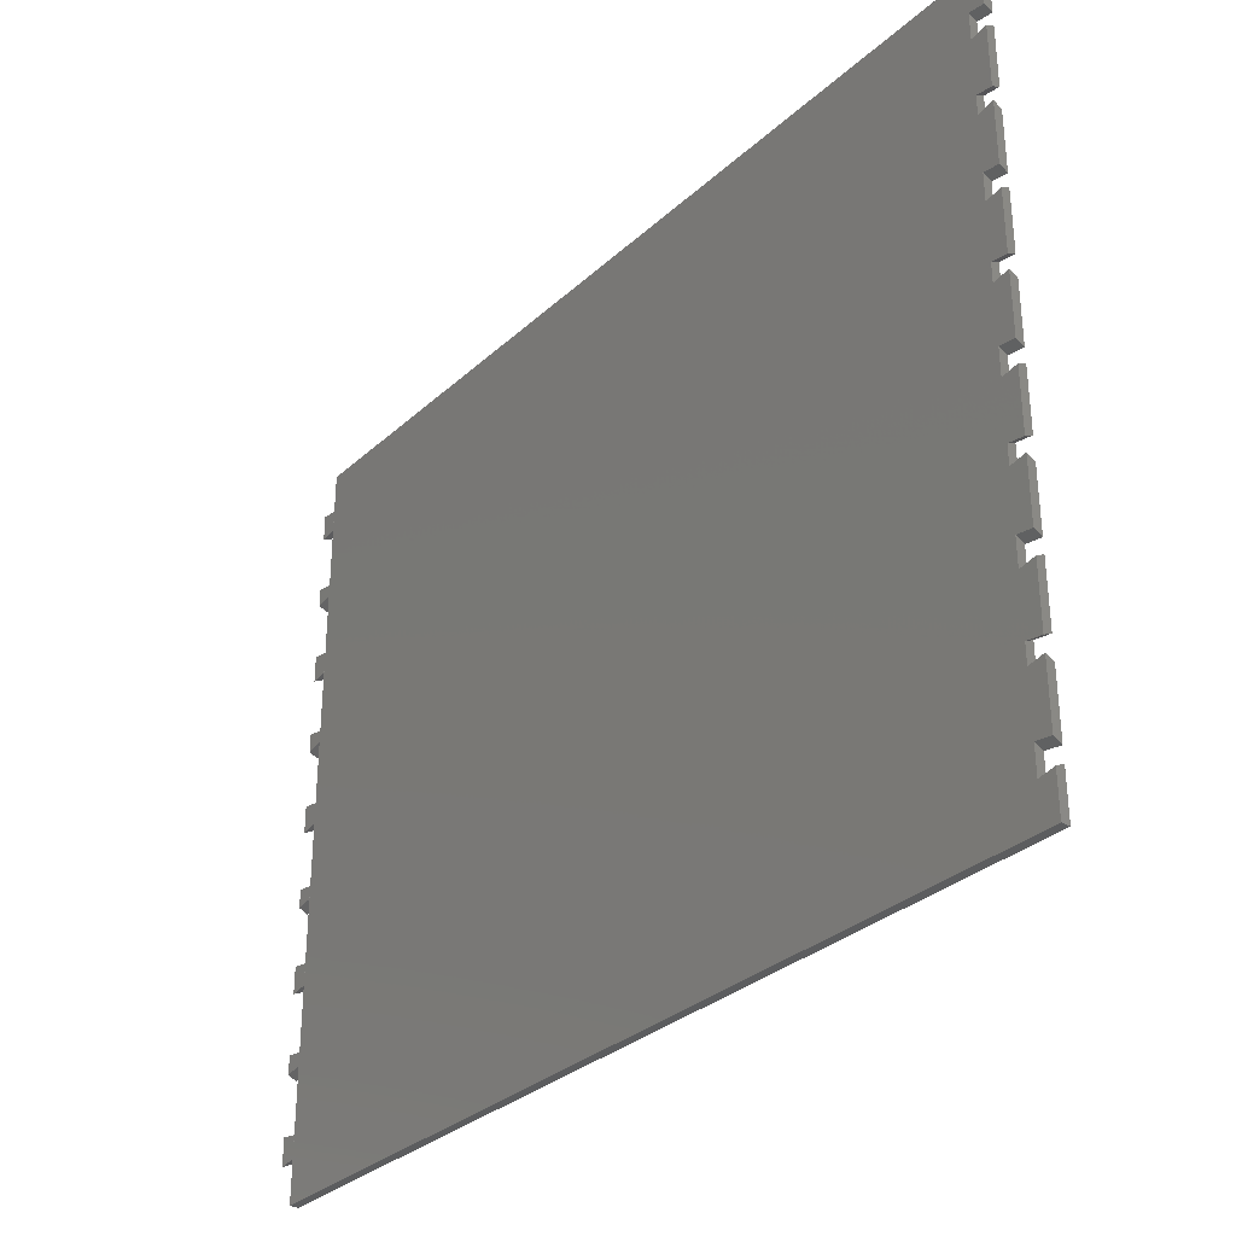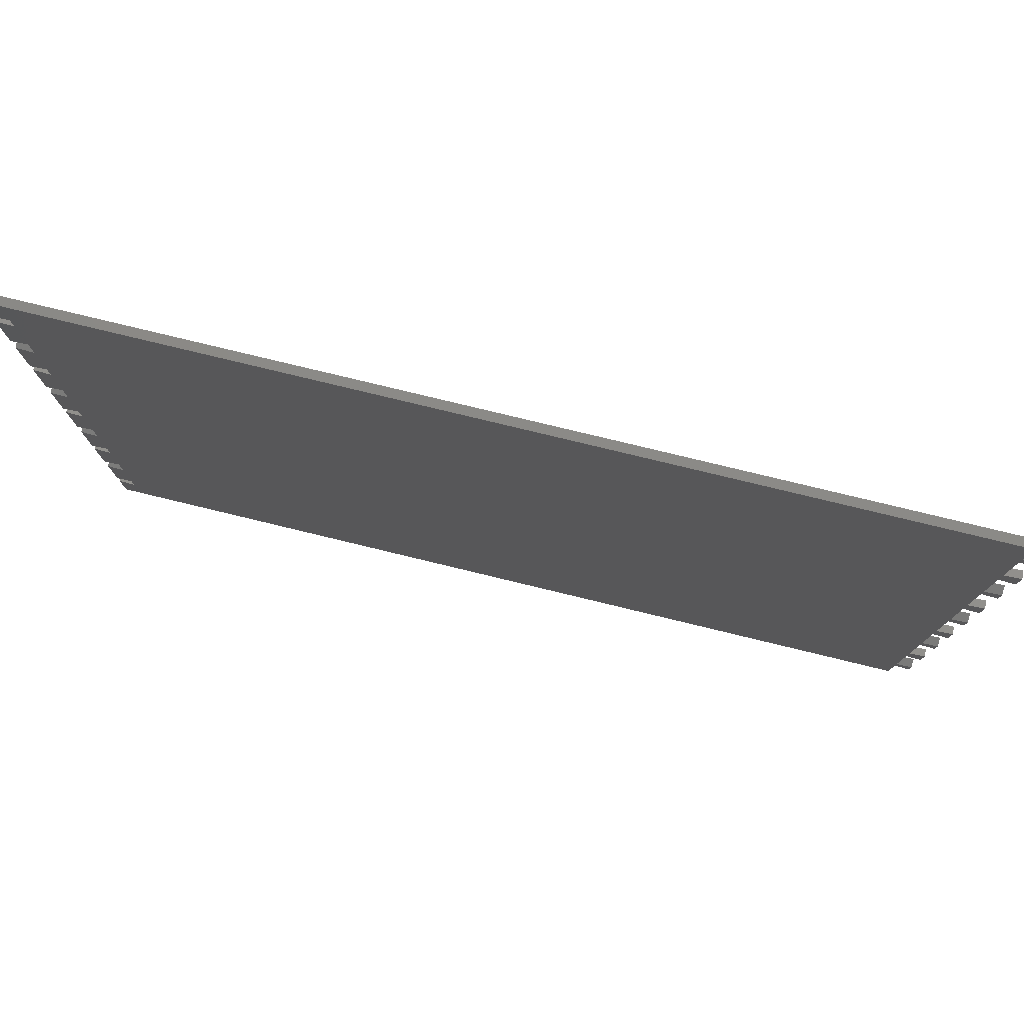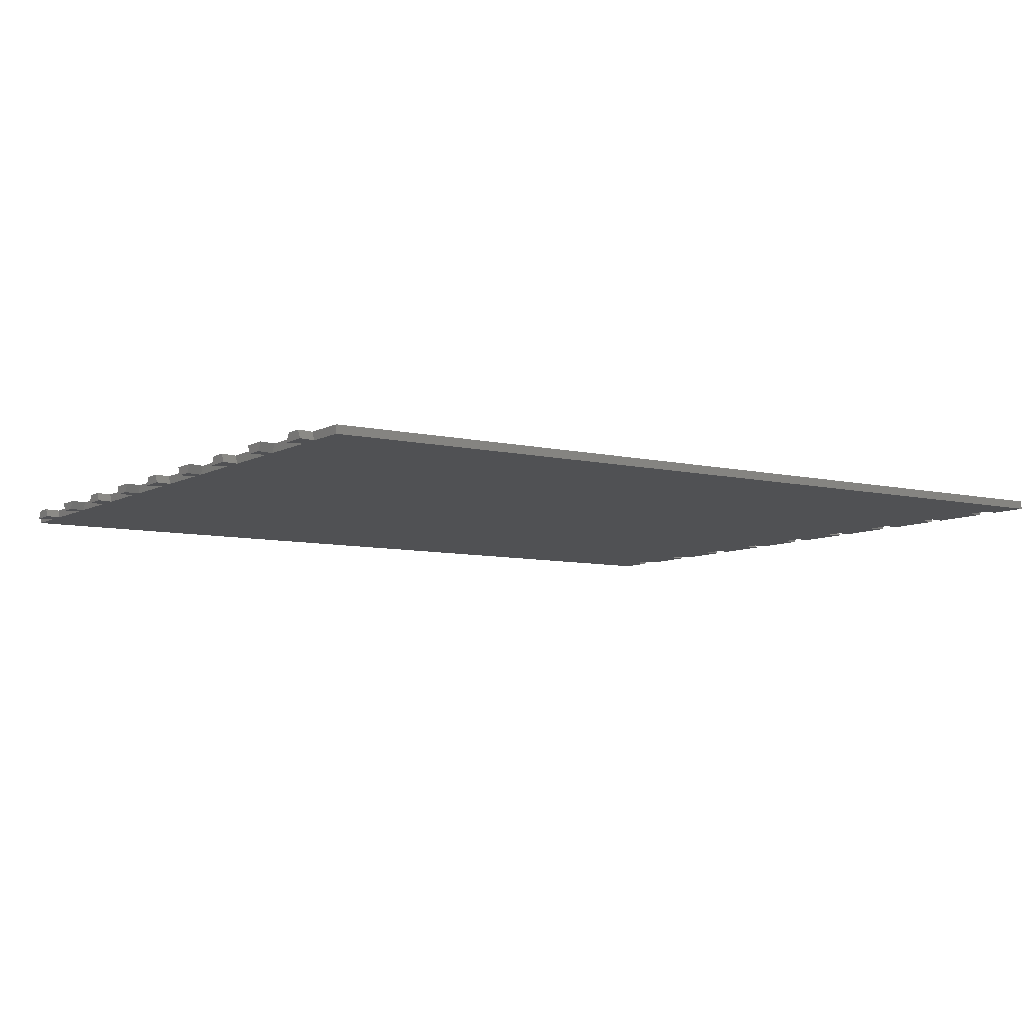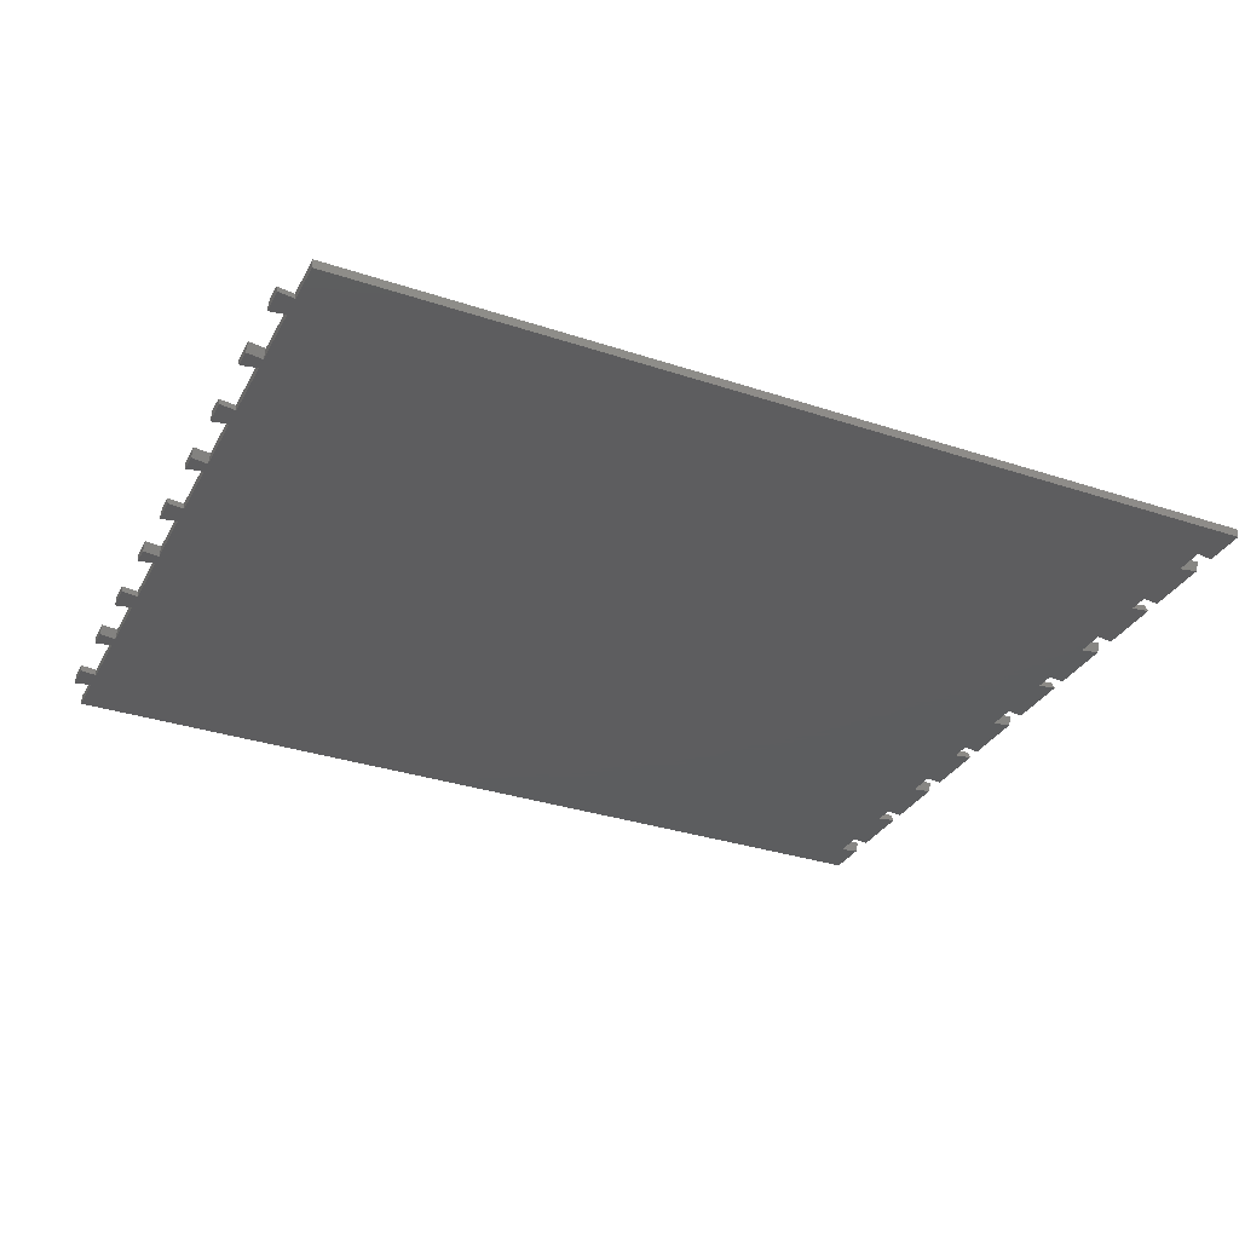
<metadata>
{"format":"stl","ext":"stl","renderer":"f3d","projection":"perspective","resolution":1024,"background":"white","views":[{"elev":-31.8,"azim":-128.7,"up":"+Y"},{"elev":78.5,"azim":13.6,"up":"+Y"},{"elev":-7.7,"azim":146.3,"up":"+Z"},{"elev":-32.3,"azim":155.2,"up":"+Z"}]}
</metadata>
<code>
# stl→obj: 296 verts, 588 faces
v -81.65 57.4 -0.8
v -84.75 58.71 0.8
v -81.65 58.2 0.8
v -84.75 57.92 -0.8
v -84.75 62.08 -0.8
v -81.65 61.8 0.8
v -84.75 61.29 0.8
v -81.65 62.6 -0.8
v -84.75 46.29 -0.8
v -81.65 47.6 0.8
v -84.75 47.08 0.8
v -81.65 46.8 -0.8
v -81.65 43.2 -0.8
v -84.75 42.92 0.8
v -81.65 42.4 0.8
v -84.75 43.71 -0.8
v -81.65 27.4 -0.8
v -84.75 28.71 0.8
v -81.65 28.2 0.8
v -84.75 27.92 -0.8
v -84.75 32.08 -0.8
v -81.65 31.8 0.8
v -84.75 31.29 0.8
v -81.65 32.6 -0.8
v -84.75 16.29 -0.8
v -81.65 17.6 0.8
v -84.75 17.08 0.8
v -81.65 16.8 -0.8
v -81.65 13.2 -0.8
v -84.75 12.92 0.8
v -81.65 12.4 0.8
v -84.75 13.71 -0.8
v -81.65 -2.595 -0.8
v -84.75 -1.288 0.8
v -81.65 -1.805 0.8
v -84.75 -2.078 -0.8
v -84.75 2.078 -0.8
v -81.65 1.805 0.8
v -84.75 1.288 0.8
v -81.65 2.595 -0.8
v -84.75 -13.71 -0.8
v -81.65 -12.4 0.8
v -84.75 -12.92 0.8
v -81.65 -13.2 -0.8
v -81.65 -16.8 -0.8
v -84.75 -17.08 0.8
v -81.65 -17.6 0.8
v -84.75 -16.29 -0.8
v -81.65 -32.6 -0.8
v -84.75 -31.29 0.8
v -81.65 -31.8 0.8
v -84.75 -32.08 -0.8
v -84.75 -27.92 -0.8
v -81.65 -28.2 0.8
v -84.75 -28.71 0.8
v -81.65 -27.4 -0.8
v -84.75 -43.71 -0.8
v -81.65 -42.4 0.8
v -84.75 -42.92 0.8
v -81.65 -43.2 -0.8
v -81.65 -46.8 -0.8
v -84.75 -47.08 0.8
v -81.65 -47.6 0.8
v -84.75 -46.29 -0.8
v -81.65 -62.6 -0.8
v -84.75 -61.29 0.8
v -81.65 -61.8 0.8
v -84.75 -62.08 -0.8
v -84.75 -57.92 -0.8
v -81.65 -58.2 0.8
v -84.75 -58.71 0.8
v -81.65 -57.4 -0.8
v -84.75 -69.73 -0.8
v 81.75 -69.73 0.8
v -84.75 -69.73 0.8
v 81.75 -69.73 -0.8
v 81.73 -62 -0.8
v 81.75 -62 -0.8
v 81.74 -62 -0.8
v 81.73 -58 -0.8
v 81.73 -46.2 -0.8
v 81.73 -43.8 -0.8
v 81.73 -32 -0.8
v 81.73 -28 -0.8
v 81.73 -16.2 -0.8
v 81.73 -13.8 -0.8
v 81.73 -1.998 -0.8
v 81.73 1.998 -0.8
v 81.73 13.8 -0.8
v 81.73 16.2 -0.8
v 81.73 28 -0.8
v 81.75 -58 -0.8
v 81.74 -58 -0.8
v 81.75 -46.2 -0.8
v 81.74 -46.2 -0.8
v 81.75 -43.8 -0.8
v 81.74 -43.8 -0.8
v 81.75 -32 -0.8
v 81.74 -32 -0.8
v 81.75 -28 -0.8
v 81.74 -28 -0.8
v 81.75 -16.2 -0.8
v 81.74 -16.2 -0.8
v 81.75 -13.8 -0.8
v 81.74 -13.8 -0.8
v 81.75 -2 -0.8
v 81.74 -1.998 -0.8
v 81.75 2 -0.8
v 81.74 1.998 -0.8
v 81.75 13.8 -0.8
v 81.74 13.8 -0.8
v 81.75 16.2 -0.8
v 81.74 16.2 -0.8
v 81.75 28 -0.8
v 81.74 28 -0.8
v 81.73 32 -0.8
v 81.75 32 -0.8
v 81.74 32 -0.8
v 81.75 43.8 -0.8
v 81.73 43.8 -0.8
v 81.74 43.8 -0.8
v 81.73 46.2 -0.8
v 81.75 46.2 -0.8
v 81.74 46.2 -0.8
v 81.75 58 -0.8
v 81.73 58 -0.8
v 81.74 58 -0.8
v 81.73 62 -0.8
v 81.75 62 -0.8
v 81.74 62 -0.8
v 81.75 69.73 -0.8
v -84.75 69.73 -0.8
v 81.73 61.2 0.8
v 81.75 61.2 0.8
v 81.75 69.73 0.8
v 81.74 61.2 0.8
v 81.73 58.8 0.8
v 81.73 47 0.8
v 81.73 43 0.8
v 81.73 31.2 0.8
v 81.73 28.8 0.8
v 81.73 17 0.8
v 81.73 13 0.8
v 81.73 1.198 0.8
v 81.73 -1.198 0.8
v 81.73 -13 0.8
v 81.73 -17 0.8
v 81.73 -28.8 0.8
v -84.75 69.73 0.8
v 81.75 58.8 0.8
v 81.74 58.8 0.8
v 81.75 47 0.8
v 81.74 47 0.8
v 81.75 43 0.8
v 81.74 43 0.8
v 81.75 31.2 0.8
v 81.74 31.2 0.8
v 81.75 28.8 0.8
v 81.74 28.8 0.8
v 81.75 17 0.8
v 81.74 17 0.8
v 81.75 13 0.8
v 81.74 13 0.8
v 81.75 1.2 0.8
v 81.74 1.198 0.8
v 81.75 -1.2 0.8
v 81.74 -1.198 0.8
v 81.75 -13 0.8
v 81.74 -13 0.8
v 81.75 -17 0.8
v 81.74 -17 0.8
v 81.75 -28.8 0.8
v 81.74 -28.8 0.8
v 81.73 -31.2 0.8
v 81.75 -31.2 0.8
v 81.74 -31.2 0.8
v 81.75 -43 0.8
v 81.73 -43 0.8
v 81.74 -43 0.8
v 81.73 -47 0.8
v 81.75 -47 0.8
v 81.74 -47 0.8
v 81.75 -58.8 0.8
v 81.73 -58.8 0.8
v 81.74 -58.8 0.8
v 81.73 -61.2 0.8
v 81.75 -61.2 0.8
v 81.74 -61.2 0.8
v 81.74 -62 -0.81
v 84.75 -57.49 -0.81
v 84.75 -62.51 -0.81
v 81.74 -58 -0.81
v 81.73 -62 -0.81
v 81.73 -58 -0.81
v 81.74 -58.81 0.81
v 84.75 -61.7 0.81
v 84.75 -58.3 0.81
v 81.74 -61.19 0.81
v 81.73 -58.81 0.81
v 81.73 -61.19 0.81
v 81.74 -43 0.81
v 84.75 -47.51 0.81
v 84.75 -42.49 0.81
v 81.74 -47 0.81
v 81.73 -43 0.81
v 81.73 -47 0.81
v 81.74 -46.19 -0.81
v 84.75 -43.3 -0.81
v 84.75 -46.7 -0.81
v 81.74 -43.81 -0.81
v 81.73 -46.19 -0.81
v 81.73 -43.81 -0.81
v 81.74 -32 -0.81
v 84.75 -27.5 -0.81
v 84.75 -32.51 -0.81
v 81.74 -28 -0.81
v 81.73 -32 -0.81
v 81.73 -28 -0.81
v 81.74 -28.81 0.81
v 84.75 -31.7 0.81
v 84.75 -28.3 0.81
v 81.74 -31.19 0.81
v 81.73 -28.81 0.81
v 81.73 -31.19 0.81
v 81.74 -13 0.81
v 84.75 -17.5 0.81
v 84.75 -12.49 0.81
v 81.74 -17 0.81
v 81.73 -13 0.81
v 81.73 -17 0.81
v 81.74 -16.19 -0.81
v 84.75 -13.3 -0.81
v 84.75 -16.7 -0.81
v 81.74 -13.81 -0.81
v 81.73 -16.19 -0.81
v 81.73 -13.81 -0.81
v 81.74 -2.003 -0.81
v 84.75 2.505 -0.81
v 84.75 -2.505 -0.81
v 81.74 2.003 -0.81
v 81.73 -2.003 -0.81
v 81.73 2.003 -0.81
v 81.74 1.193 0.81
v 84.75 -1.695 0.81
v 84.75 1.695 0.81
v 81.74 -1.193 0.81
v 81.73 1.193 0.81
v 81.73 -1.193 0.81
v 81.74 17 0.81
v 84.75 12.49 0.81
v 84.75 17.5 0.81
v 81.74 13 0.81
v 81.73 17 0.81
v 81.73 13 0.81
v 81.74 13.81 -0.81
v 84.75 16.7 -0.81
v 84.75 13.3 -0.81
v 81.74 16.19 -0.81
v 81.73 13.81 -0.81
v 81.73 16.19 -0.81
v 81.74 28 -0.81
v 84.75 32.51 -0.81
v 84.75 27.5 -0.81
v 81.74 32 -0.81
v 81.73 28 -0.81
v 81.73 32 -0.81
v 81.74 31.19 0.81
v 84.75 28.3 0.81
v 84.75 31.7 0.81
v 81.74 28.81 0.81
v 81.73 31.19 0.81
v 81.73 28.81 0.81
v 81.74 47 0.81
v 84.75 42.49 0.81
v 84.75 47.51 0.81
v 81.74 43 0.81
v 81.73 47 0.81
v 81.73 43 0.81
v 81.74 43.81 -0.81
v 84.75 46.7 -0.81
v 84.75 43.3 -0.81
v 81.74 46.19 -0.81
v 81.73 43.81 -0.81
v 81.73 46.19 -0.81
v 81.74 58 -0.81
v 84.75 62.51 -0.81
v 84.75 57.49 -0.81
v 81.74 62 -0.81
v 81.73 58 -0.81
v 81.73 62 -0.81
v 81.74 61.19 0.81
v 84.75 58.3 0.81
v 84.75 61.7 0.81
v 81.74 58.81 0.81
v 81.73 61.19 0.81
v 81.73 58.81 0.81
f 1 2 3
f 2 1 4
f 5 6 7
f 6 5 8
f 8 3 6
f 3 8 1
f 9 10 11
f 10 9 12
f 13 14 15
f 14 13 16
f 13 10 12
f 10 13 15
f 17 18 19
f 18 17 20
f 21 22 23
f 22 21 24
f 24 19 22
f 19 24 17
f 25 26 27
f 26 25 28
f 29 30 31
f 30 29 32
f 29 26 28
f 26 29 31
f 33 34 35
f 34 33 36
f 37 38 39
f 38 37 40
f 40 35 38
f 35 40 33
f 41 42 43
f 42 41 44
f 45 46 47
f 46 45 48
f 45 42 44
f 42 45 47
f 49 50 51
f 50 49 52
f 53 54 55
f 54 53 56
f 56 51 54
f 51 56 49
f 57 58 59
f 58 57 60
f 61 62 63
f 62 61 64
f 61 58 60
f 58 61 63
f 65 66 67
f 66 65 68
f 69 70 71
f 70 69 72
f 72 67 70
f 67 72 65
f 73 74 75
f 74 73 76
f 9 1 12
f 1 9 4
f 21 13 24
f 13 21 16
f 25 17 28
f 17 25 20
f 37 29 40
f 29 37 32
f 41 33 44
f 33 41 36
f 53 45 56
f 45 53 48
f 57 49 60
f 49 57 52
f 69 61 72
f 61 69 64
f 77 78 76
f 78 77 79
f 72 80 77
f 80 72 81
f 81 61 82
f 60 82 61
f 49 83 60
f 83 49 84
f 84 56 85
f 45 85 56
f 44 86 45
f 86 44 87
f 87 33 88
f 40 88 33
f 29 89 40
f 89 29 90
f 90 28 91
f 17 91 28
f 72 77 65
f 76 65 77
f 73 65 76
f 65 73 68
f 80 92 93
f 92 80 94
f 81 94 80
f 94 81 95
f 82 96 97
f 96 82 98
f 83 98 82
f 98 83 99
f 84 100 101
f 100 84 102
f 85 102 84
f 102 85 103
f 86 104 105
f 104 86 106
f 87 106 86
f 106 87 107
f 88 108 109
f 108 88 110
f 89 110 88
f 110 89 111
f 90 112 113
f 112 90 114
f 91 114 90
f 114 91 115
f 116 117 118
f 117 116 119
f 120 119 116
f 119 120 121
f 122 123 124
f 123 122 125
f 126 125 122
f 125 126 127
f 128 129 130
f 129 128 131
f 81 72 61
f 82 60 83
f 56 84 49
f 85 45 86
f 33 87 44
f 88 40 89
f 28 90 29
f 91 17 116
f 24 116 17
f 116 24 120
f 13 120 24
f 120 13 122
f 12 122 13
f 122 12 126
f 1 126 12
f 126 1 128
f 8 128 1
f 128 8 131
f 8 132 131
f 132 8 5
f 62 70 63
f 70 62 71
f 50 58 51
f 58 50 59
f 46 54 47
f 54 46 55
f 34 42 35
f 42 34 43
f 30 38 31
f 38 30 39
f 18 26 19
f 26 18 27
f 14 22 15
f 22 14 23
f 2 10 3
f 10 2 11
f 133 134 135
f 134 133 136
f 3 137 133
f 137 3 138
f 138 10 139
f 15 139 10
f 22 140 15
f 140 22 141
f 141 19 142
f 26 142 19
f 31 143 26
f 143 31 144
f 144 38 145
f 35 145 38
f 42 146 35
f 146 42 147
f 147 47 148
f 54 148 47
f 3 133 6
f 135 6 133
f 149 6 135
f 6 149 7
f 137 150 151
f 150 137 152
f 138 152 137
f 152 138 153
f 139 154 155
f 154 139 156
f 140 156 139
f 156 140 157
f 141 158 159
f 158 141 160
f 142 160 141
f 160 142 161
f 143 162 163
f 162 143 164
f 144 164 143
f 164 144 165
f 145 166 167
f 166 145 168
f 146 168 145
f 168 146 169
f 147 170 171
f 170 147 172
f 148 172 147
f 172 148 173
f 174 175 176
f 175 174 177
f 178 177 174
f 177 178 179
f 180 181 182
f 181 180 183
f 184 183 180
f 183 184 185
f 186 187 188
f 187 186 74
f 138 3 10
f 139 15 140
f 19 141 22
f 142 26 143
f 38 144 31
f 145 35 146
f 47 147 42
f 148 54 174
f 51 174 54
f 174 51 178
f 58 178 51
f 178 58 180
f 63 180 58
f 180 63 184
f 70 184 63
f 184 70 186
f 67 186 70
f 186 67 74
f 67 75 74
f 75 67 66
f 5 149 132
f 149 5 7
f 75 68 73
f 68 75 66
f 4 11 2
f 11 4 9
f 21 14 16
f 14 21 23
f 20 27 18
f 27 20 25
f 37 30 32
f 30 37 39
f 36 43 34
f 43 36 41
f 53 46 48
f 46 53 55
f 52 59 50
f 59 52 57
f 69 62 64
f 62 69 71
f 131 149 135
f 149 131 132
f 135 129 131
f 129 135 134
f 74 78 187
f 78 74 76
f 181 92 94
f 92 181 183
f 177 98 175
f 98 177 96
f 170 100 102
f 100 170 172
f 168 106 166
f 106 168 104
f 162 108 110
f 108 162 164
f 160 114 158
f 114 160 112
f 154 117 119
f 117 154 156
f 152 125 150
f 125 152 123
f 189 190 191
f 189 192 190
f 193 192 189
f 192 193 194
f 195 196 197
f 195 198 196
f 199 198 195
f 198 199 200
f 191 196 189
f 79 189 78
f 187 198 188
f 198 187 196
f 78 196 187
f 196 78 189
f 193 79 77
f 79 193 189
f 186 198 200
f 198 186 188
f 194 77 80
f 77 194 193
f 184 200 199
f 200 184 186
f 192 80 93
f 80 192 194
f 185 199 195
f 199 185 184
f 197 183 195
f 197 92 183
f 92 192 93
f 192 92 197
f 195 183 185
f 197 190 192
f 196 190 197
f 190 196 191
f 201 202 203
f 201 204 202
f 205 204 201
f 204 205 206
f 207 208 209
f 207 210 208
f 211 210 207
f 210 211 212
f 203 208 201
f 208 177 201
f 208 96 177
f 210 96 208
f 96 210 97
f 201 177 179
f 179 205 201
f 205 179 178
f 210 82 97
f 82 210 212
f 180 205 178
f 205 180 206
f 211 82 212
f 82 211 81
f 180 204 206
f 204 180 182
f 211 95 81
f 95 211 207
f 95 207 94
f 181 204 182
f 181 209 204
f 94 209 181
f 209 94 207
f 209 202 204
f 203 209 208
f 209 203 202
f 213 214 215
f 213 216 214
f 217 216 213
f 216 217 218
f 219 220 221
f 219 222 220
f 223 222 219
f 222 223 224
f 215 220 213
f 99 213 98
f 175 222 176
f 222 175 220
f 98 220 175
f 220 98 213
f 217 99 83
f 99 217 213
f 174 222 224
f 222 174 176
f 218 83 84
f 83 218 217
f 148 224 223
f 224 148 174
f 216 84 101
f 84 216 218
f 173 223 219
f 223 173 148
f 221 172 219
f 221 100 172
f 100 216 101
f 216 100 221
f 219 172 173
f 221 214 216
f 220 214 221
f 214 220 215
f 225 226 227
f 225 228 226
f 229 228 225
f 228 229 230
f 231 232 233
f 231 234 232
f 235 234 231
f 234 235 236
f 227 232 225
f 232 168 225
f 232 104 168
f 234 104 232
f 104 234 105
f 225 168 169
f 169 229 225
f 229 169 146
f 234 86 105
f 86 234 236
f 147 229 146
f 229 147 230
f 235 86 236
f 86 235 85
f 147 228 230
f 228 147 171
f 235 103 85
f 103 235 231
f 103 231 102
f 170 228 171
f 170 233 228
f 102 233 170
f 233 102 231
f 233 226 228
f 227 233 232
f 233 227 226
f 237 238 239
f 237 240 238
f 241 240 237
f 240 241 242
f 243 244 245
f 243 246 244
f 247 246 243
f 246 247 248
f 239 244 237
f 107 237 106
f 166 246 167
f 246 166 244
f 106 244 166
f 244 106 237
f 241 107 87
f 107 241 237
f 145 246 248
f 246 145 167
f 242 87 88
f 87 242 241
f 144 248 247
f 248 144 145
f 240 88 109
f 88 240 242
f 165 247 243
f 247 165 144
f 245 164 243
f 245 108 164
f 108 240 109
f 240 108 245
f 243 164 165
f 245 238 240
f 244 238 245
f 238 244 239
f 249 250 251
f 249 252 250
f 253 252 249
f 252 253 254
f 255 256 257
f 255 258 256
f 259 258 255
f 258 259 260
f 251 256 249
f 256 160 249
f 256 112 160
f 258 112 256
f 112 258 113
f 249 160 161
f 161 253 249
f 253 161 142
f 258 90 113
f 90 258 260
f 143 253 142
f 253 143 254
f 259 90 260
f 90 259 89
f 143 252 254
f 252 143 163
f 259 111 89
f 111 259 255
f 111 255 110
f 162 252 163
f 162 257 252
f 110 257 162
f 257 110 255
f 257 250 252
f 251 257 256
f 257 251 250
f 261 262 263
f 261 264 262
f 265 264 261
f 264 265 266
f 267 268 269
f 267 270 268
f 271 270 267
f 270 271 272
f 263 268 261
f 115 261 114
f 158 270 159
f 270 158 268
f 114 268 158
f 268 114 261
f 265 115 91
f 115 265 261
f 141 270 272
f 270 141 159
f 266 91 116
f 91 266 265
f 140 272 271
f 272 140 141
f 264 116 118
f 116 264 266
f 157 271 267
f 271 157 140
f 269 156 267
f 269 117 156
f 117 264 118
f 264 117 269
f 267 156 157
f 269 262 264
f 268 262 269
f 262 268 263
f 273 274 275
f 273 276 274
f 277 276 273
f 276 277 278
f 279 280 281
f 279 282 280
f 283 282 279
f 282 283 284
f 275 280 273
f 280 152 273
f 280 123 152
f 282 123 280
f 123 282 124
f 273 152 153
f 153 277 273
f 277 153 138
f 282 122 124
f 122 282 284
f 139 277 138
f 277 139 278
f 283 122 284
f 122 283 120
f 139 276 278
f 276 139 155
f 283 121 120
f 121 283 279
f 121 279 119
f 154 276 155
f 154 281 276
f 119 281 154
f 281 119 279
f 281 274 276
f 275 281 280
f 281 275 274
f 285 286 287
f 285 288 286
f 289 288 285
f 288 289 290
f 291 292 293
f 291 294 292
f 295 294 291
f 294 295 296
f 287 292 285
f 127 285 125
f 150 294 151
f 294 150 292
f 125 292 150
f 292 125 285
f 289 127 126
f 127 289 285
f 137 294 296
f 294 137 151
f 290 126 128
f 126 290 289
f 133 296 295
f 296 133 137
f 288 128 130
f 128 288 290
f 136 295 291
f 295 136 133
f 293 134 291
f 293 129 134
f 129 288 130
f 288 129 293
f 291 134 136
f 293 286 288
f 292 286 293
f 286 292 287

</code>
